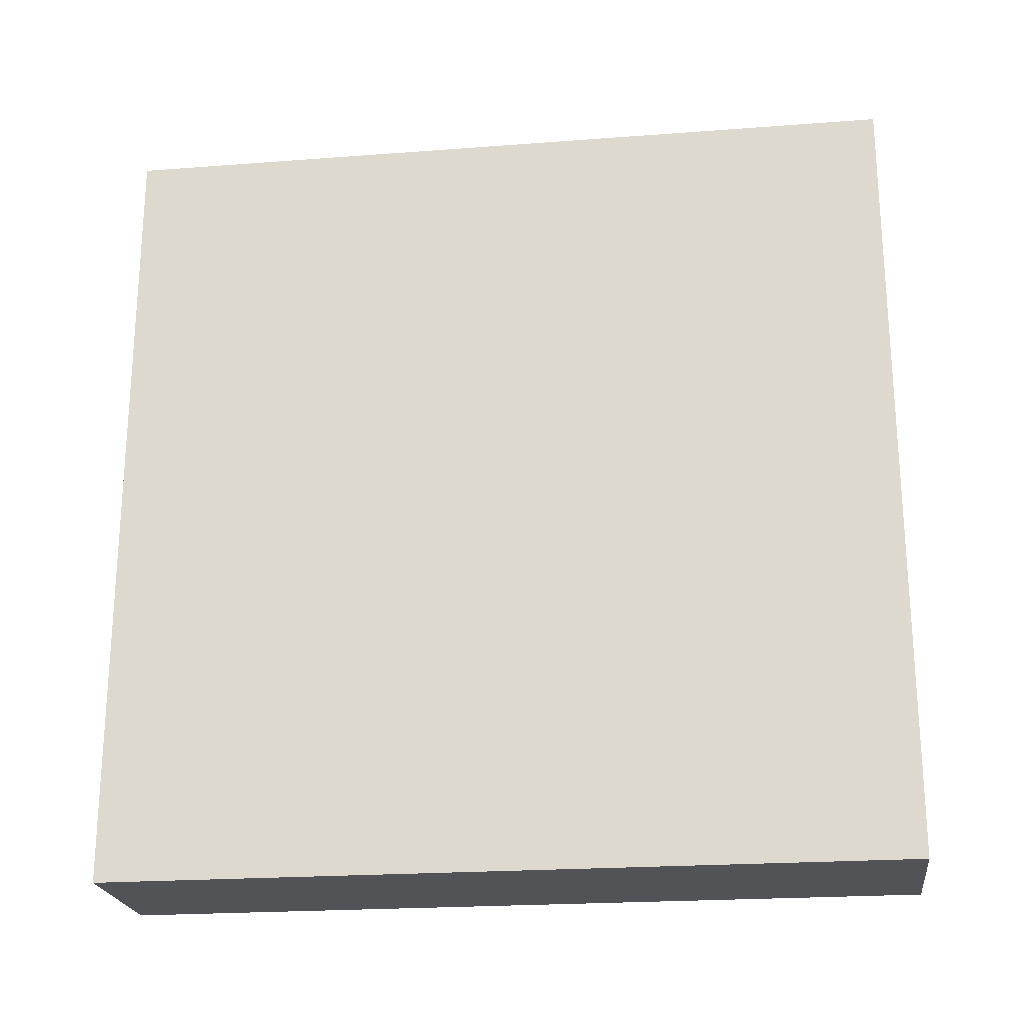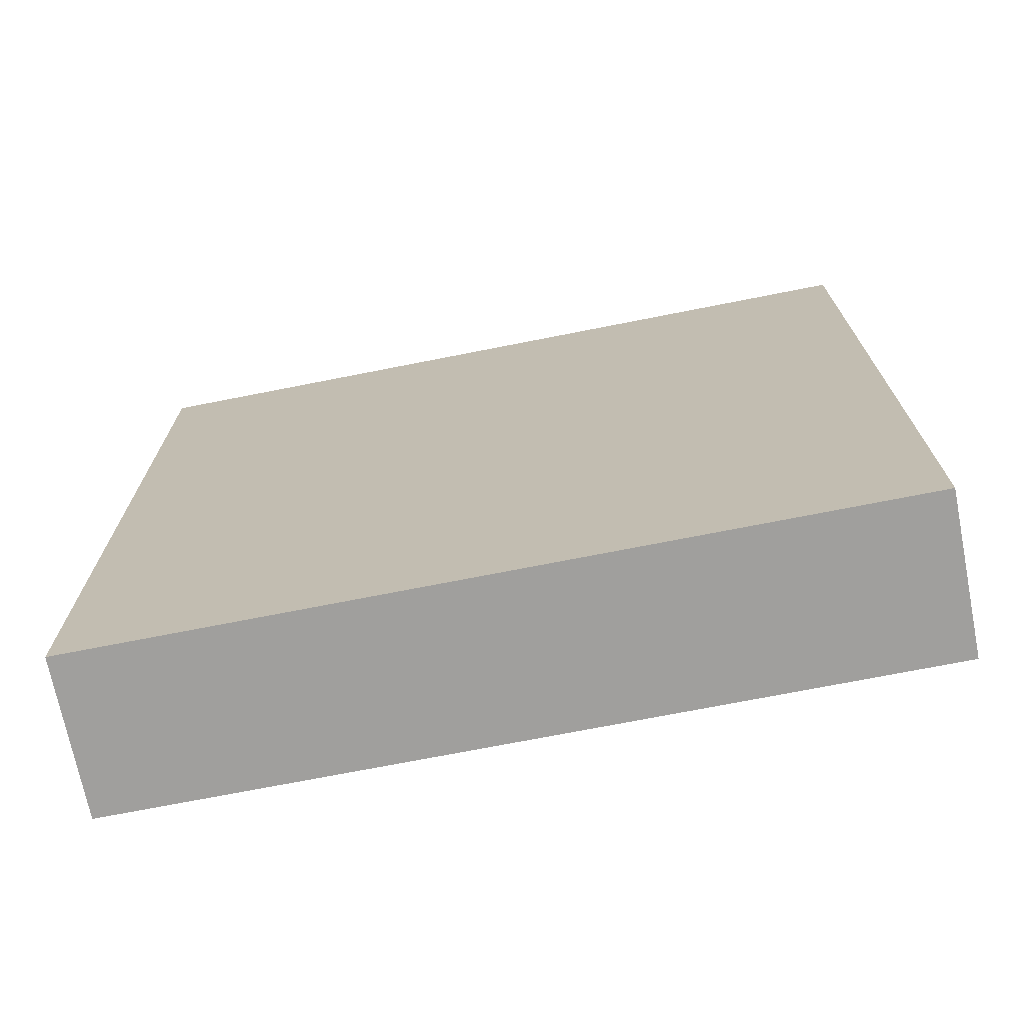
<metadata>
{"format":"obj","ext":"obj","renderer":"f3d","projection":"perspective","resolution":1024,"background":"white","views":[{"elev":-22.2,"azim":97.5,"up":"+Z"},{"elev":-71.4,"azim":101.2,"up":"+Z"}]}
</metadata>
<code>
v -20 7.12 8.936
v 0 86.56 46.13
v -20 93.58 100
v -20 69.82 17.47
v -10.16 36.58 0
v -20 42.08 44.72
v -20 6.748 73.83
v -20 32.94 62.52
v -20 69.9 12.54
v 0 90.01 100
v -6.418 0 8.057
v -20 60.06 73.05
v -20 36.15 7.513
v 0 68.63 38.46
v 0 12.01 29.06
v -4.663 0 35.72
v -20 49.39 30.84
v -20 51.98 100
v -14.9 6.596 100
v 0 92.59 89.02
v -20 93.13 20.75
v -6.071 0 90.25
v 0 74.1 89.21
v 0 93.09 94.21
v 0 17.51 29.81
v -13.51 85.7 0
v 0 16.36 58.05
v -13.52 23.26 0
v 0 61.08 60.16
v -20 41.44 61.3
v -20 60.29 37.79
v 0 83.06 88.18
v 0 91.67 74.59
v 0 82.14 39.03
v -15.58 94.29 0
v -20 93.62 6.164
v 0 75.32 41.37
v 0 7.417 100
v 0 40.69 71.52
v -20 55.84 28.8
v 0 8.882 17.8
v -14.16 0 41.49
v -6.38 0 55.75
v -20 65.85 92.59
v -14.27 70.13 100
v -20 75.57 33.25
v -12.85 14.6 0
v -7.085 0 82.57
v -14.09 100 4.648
v 0 0 87.99
v 0 100 92.07
v -20 88.57 63.17
v -7.544 0 71.87
v 0 22.46 73.3
v 0 100 73.63
v 0 93.24 59.86
v -12.73 100 78.86
v 0 33.13 57.98
v -5.415 17.7 100
v 0 35.59 92.54
v 0 35.76 64.24
v -5.967 100 77.86
v -20 87.39 12.06
v -20 92.02 81.79
v -9.988 49.08 100
v -20 40.88 34.25
v -20 90.81 26.46
v -20 57.23 8.45
v -13.79 100 13.39
v -20 62.04 4.579
v -13 100 88.05
v -20 72.93 6.255
v -8.498 7.726 0
v -20 6.877 23.49
v -7.798 91.71 0
v -20 100 17.61
v -20 48.4 39.97
v -20 88.65 0
v 0 42.68 86.53
v -20 10.21 63.46
v 0 11.59 92.38
v -20 87.04 54.92
v -12.96 0 13.3
v 0 71.72 8.535
v 0 35.18 84.68
v 0 43.21 79.63
v 0 39.87 32.13
v 0 26.28 90.38
v -20 8.516 30.94
v -20 49.86 21.22
v -20 81.87 5.871
v 0 12.6 83.32
v 0 20.54 43.57
v 0 87.53 0
v 0 48.02 29.28
v -9.109 0 40.01
v 0 55.27 36.12
v -20 88.4 100
v -20 100 79.86
v 0 8.776 66.9
v -20 0 78.93
v -20 35.04 85.08
v -20 31.67 93.19
v -13.61 0 56.42
v -9.914 38.57 100
v -20 58.58 90.55
v -14.36 56.7 100
v -20 29.11 69.04
v -20 23.67 60.4
v -20 7.214 54.44
v -20 35.94 54.98
v -12.55 0 32.84
v -20 47.92 78.12
v -20 94.62 52.85
v 0 79.34 100
v -20 68.1 52.96
v 0 34.62 7.177
v -20 25.75 100
v 0 53.61 46.07
v -20 65.03 47.6
v 0 28.42 0
v -20 75.65 50.09
v -20 45.93 69.39
v -20 51.09 94.73
v 0 0 41.68
v 0 43.89 8.312
v 0 0 60.46
v 0 100 64.17
v 0 9.632 46.78
v 0 100 54.73
v 0 42.41 100
v -20 0 69.71
v -20 40.31 91.62
v -20 26.09 0
v -20 18.81 16.3
v 0 100 26.01
v -12.56 0 23.95
v -20 100 37.55
v 0 69.36 16.34
v -20 92.18 46.25
v -6.135 22.9 0
v 0 49.42 73
v -20 68.91 100
v -20 44.83 0
v -6.505 100 13.41
v -9.719 83.54 100
v 0 27.63 66.67
v 0 10.29 0
v -13.01 0 90.18
v 0 20.54 82.24
v -20 19.85 42.31
v 0 84.04 60.73
v -20 25.62 34.63
v -20 100 90.07
v -10.6 100 69.05
v -20 22.86 48.74
v 0 100 82.91
v 0 86.07 54.77
v 0 38.64 0
v 0 67.61 67.83
v -10.27 29.23 100
v -20 78.21 100
v 0 35.93 77.66
v 0 83.41 68.91
v -20 44.07 12.39
v 0 27.53 46.29
v 0 100 35.05
v 0 70.43 75.08
v -20 67.19 0
v -20 88.36 39.18
v -20 23.03 25.12
v 0 30.22 28.55
v 0 100 7.991
v 0 90.69 38.1
v -20 33.16 39.65
v -20 11.46 40.14
v -20 78.88 14.04
v 0 16.85 22.78
v 0 18.22 13.3
v -8.787 100 59.59
v -20 61.63 60.66
v 0 7.308 7.992
v 0 14.71 74.52
v -11.82 100 0
v -20 93.95 75.09
v 0 19.08 66.1
v -20 100 9.088
v -20 62.93 30.42
v -13.71 0 49.47
v 0 75.53 70.42
v -20 15.71 86.85
v -20 33.76 47.44
v -20 100 64
v 0 0 51
v -20 63.51 82.32
v -9.738 72.33 0
v 0 82.49 6.729
v -20 29.47 51.47
v -20 10.45 16.1
v -20 14.46 8.193
v -20 0 60.43
v 0 100 17.39
v -20 17.28 32.83
v 0 56.53 0
v 0 11.06 37.95
v -20 74.41 65.79
v 0 62.81 8.451
v -20 27.38 43.78
v -20 49.73 49.21
v 0 68.94 58.07
v -20 16.77 47.48
v -20 78.94 56.91
v -20 69.84 74.84
v -14.98 0 78.88
v -20 67.18 66.73
v -20 49.53 86.84
v -20 100 73.33
v 0 66.99 24.8
v -20 0 0
v 0 23.02 100
v -20 53.7 70.09
v -20 0 52.33
v -20 94.72 13.19
v -20 82.97 30.21
v -20 100 0
v 0 0 0
v 0 75.95 63.69
v -9.253 63.17 0
v -20 0 100
v 0 0 100
v 0 32.6 19.22
v 0 100 100
v 0 79.58 48.03
v 0 100 0
v -20 20.57 93.07
v -20 72.73 43.77
v -20 34.98 100
v -20 100 26.56
v 0 55.9 66.67
v -20 77.62 73.18
v 0 44.5 49.01
v -20 54.78 0
v -20 100 46.84
v 0 51.22 57.41
v 0 31.79 72.24
v -20 8.373 48.49
v 0 28.49 80.21
v -20 34.21 0
v 0 30.94 100
v -20 100 100
v 0 62.81 100
v 0 46.5 39.38
v 0 41.28 56.19
v -20 93.59 33.07
v 0 18.31 91.37
v -11.64 100 21.13
v -20 60.31 100
v -20 39.8 69.56
v 0 0 78.48
v -20 55.54 80.32
v -7.521 100 6.472
v -20 56.03 44.17
v -20 30 8.178
v -7.397 30.04 0
v 0 45.77 64.71
v -20 31.58 77.46
v -9.769 52.14 0
v -20 0 11.65
v 0 48.12 0
v -20 0 36.26
v 0 39.88 23.8
v -14.81 95.65 100
v -6.688 0 26.26
v -8.253 0 46.5
v -20 0 44.51
v 0 67.23 90.87
v 0 87.15 13.12
v -20 9.464 0
v -20 40.34 77.51
v 0 61.15 90.21
v -8.294 81.66 0
v -20 71.49 82.72
v -20 77.57 0
v -20 7.862 92.62
v -20 6.766 84.4
v -20 0 19.2
v -20 51.14 60.6
v -20 51.54 12.26
v -10.39 100 30.87
v -8.092 44.09 0
v -10.73 100 39.62
v 0 53.26 8.918
v -8.952 73.48 100
v 0 0 32.09
v -20 76.67 23.31
v -20 84.81 21.02
v 0 25.58 58.01
v -20 82.03 64.06
v 0 4.807 93.05
v 0 87.63 82.13
v -6.378 100 85.53
v -11.63 21.26 100
v -12.89 13.54 100
v -20 25.87 85.71
v -20 20.77 78.74
v 0 25.72 8.274
v 0 25.42 15.7
v 0 100 44.44
v -20 78.83 83.25
v -20 74.02 90.11
v 0 71.16 49.24
v -8.006 59.73 100
v -8.715 100 49.56
v -14.14 100 54.31
v -20 70.97 58.91
v 0 85.9 22.01
v -15.49 29.38 0
v -20 41.05 24.59
v 0 62.33 42.41
v 0 59.5 76.12
v -20 8.864 100
v -20 32.78 25.98
v -12.3 0 0
v -6.403 0 17.42
v -11.34 100 100
v -8.632 0 100
v 0 4.785 84.58
v 0 8.582 55.81
v 0 67.25 0
v -20 0 27.85
v 0 14.71 100
v 0 93.06 30.15
v -20 63.83 14.12
v 0 57.02 26.39
v -20 44.06 100
v 0 0 22.43
v 0 76.77 23.41
v -20 27.1 16.82
v -20 41.96 51.52
v 0 75.26 32.1
v -20 81.15 91.32
v 0 5.713 75.55
v -20 42.35 85.24
v -20 13.37 78.76
v 0 34.81 51.56
v -20 35.34 16.17
v 0 66.26 83.74
v 0 70.63 100
v 0 76.54 56.46
v 0 92.05 67.03
v 0 18.14 51.31
v -20 16.47 100
v 0 76.72 82.45
v 0 79.97 76.57
v -20 58.34 18.54
v -5.93 9.664 100
v 0 37.78 43.86
v 0 59.56 17.26
v -20 58.35 52.74
v 0 0 69.27
v 0 84.83 29.92
v -20 18.28 0
v -8.235 65.8 100
v 0 24.29 24.83
v 0 50.29 80.4
v 0 62.1 50.89
v 0 18.35 0
v -20 67.42 38.44
v 0 15.97 6.03
v 0 48.8 18.47
v -5.59 14.76 0
v -20 85.41 85.15
v -20 15.39 23.71
v -20 86.54 70.23
v 0 0 11.13
v -20 84.32 77.81
v 0 93.79 4.33
v 0 93.71 50.8
v 0 94.6 20.87
v 0 30.91 36.84
v -20 15.13 54.36
v -20 90.33 91.32
v -20 100 55.7
v 0 55.09 86.4
v -20 53.98 36.35
v 0 64.1 33.1
v -6.309 100 93.33
v 0 94.91 12.7
v -8.024 0 63.48
v -20 94.5 60.57
v 0 78.82 15.03
v -20 83.53 47.78
v -20 93.44 66.72
v -20 0 87.87
v -14.22 63.55 100
v 0 52.83 100
v -20 67.77 23.42
v -20 78.97 40.07
v 0 31.5 13.01
v -8.904 92.62 100
v -20 17.46 70.3
v 0 38.97 15.05
v -20 22.42 8.292
v 0 77.01 0
v 0 22.41 34.02
f 1 199 200
f 200 278 1
f 348 251 276
f 384 280 396
f 115 348 23
f 280 276 251
f 400 272 98
f 325 272 400
f 233 34 2
f 174 2 34
f 3 272 250
f 382 3 154
f 294 125 16
f 16 125 96
f 385 17 77
f 385 40 17
f 395 257 107
f 257 124 18
f 283 26 281
f 351 297 27
f 186 27 297
f 141 28 264
f 28 141 47
f 225 35 78
f 63 36 91
f 187 36 223
f 319 14 311
f 37 340 34
f 230 38 326
f 81 38 299
f 163 245 39
f 265 39 61
f 17 40 90
f 31 40 385
f 336 375 41
f 369 179 182
f 270 112 42
f 112 96 42
f 194 127 43
f 127 389 43
f 143 44 257
f 44 143 310
f 162 143 45
f 45 143 395
f 398 46 236
f 224 46 398
f 296 21 63
f 76 223 21
f 287 181 359
f 181 116 359
f 303 19 356
f 356 326 38
f 23 32 115
f 56 350 152
f 347 353 23
f 251 396 280
f 285 191 344
f 80 7 401
f 143 162 310
f 3 382 98
f 382 154 64
f 193 393 217
f 235 304 191
f 305 191 304
f 180 314 193
f 393 193 390
f 213 195 282
f 195 213 12
f 316 391 277
f 404 197 84
f 268 199 1
f 278 200 362
f 219 278 323
f 268 1 219
f 274 189 42
f 274 42 96
f 270 89 330
f 330 112 270
f 278 219 1
f 11 83 323
f 134 403 263
f 134 362 403
f 232 400 10
f 325 400 232
f 367 148 371
f 148 367 369
f 57 99 71
f 382 64 372
f 160 227 190
f 365 320 384
f 371 47 141
f 47 73 278
f 53 259 48
f 149 48 22
f 225 187 49
f 261 49 69
f 259 50 48
f 342 327 259
f 155 57 62
f 217 57 155
f 297 58 147
f 351 166 297
f 331 59 356
f 220 59 331
f 209 339 287
f 262 77 209
f 218 139 337
f 316 337 391
f 61 245 147
f 61 147 58
f 177 63 91
f 296 63 177
f 374 240 376
f 217 185 99
f 46 295 397
f 4 397 295
f 363 395 312
f 363 312 251
f 345 253 58
f 186 297 147
f 251 348 363
f 395 363 45
f 52 374 393
f 185 217 393
f 388 379 277
f 100 342 360
f 259 360 342
f 222 189 104
f 222 275 189
f 215 206 315
f 122 392 398
f 3 98 272
f 341 372 309
f 100 186 183
f 360 127 100
f 229 284 394
f 113 279 343
f 279 266 102
f 108 266 258
f 38 331 356
f 123 30 258
f 259 327 50
f 110 246 222
f 94 404 281
f 201 80 110
f 404 84 329
f 401 109 80
f 88 255 150
f 246 110 381
f 331 38 81
f 111 198 8
f 326 356 19
f 381 80 109
f 229 149 326
f 270 42 275
f 162 146 98
f 275 42 189
f 232 387 325
f 336 294 273
f 168 354 353
f 299 327 81
f 209 359 262
f 55 33 350
f 140 392 82
f 287 359 209
f 260 195 12
f 298 82 212
f 159 126 117
f 221 113 260
f 324 83 11
f 172 231 271
f 265 244 239
f 83 268 323
f 105 237 161
f 320 239 160
f 404 94 197
f 133 103 237
f 405 380 93
f 207 84 139
f 122 116 315
f 307 231 364
f 60 85 79
f 206 212 315
f 198 192 208
f 384 396 79
f 271 231 402
f 171 338 135
f 365 86 142
f 269 126 159
f 227 164 190
f 244 29 239
f 341 310 162
f 282 195 44
f 290 267 269
f 271 87 172
f 405 93 205
f 194 125 129
f 32 353 300
f 320 168 347
f 392 170 398
f 138 243 291
f 385 262 31
f 289 291 167
f 102 103 133
f 290 5 144
f 235 191 284
f 204 269 267
f 169 228 242
f 313 308 291
f 296 295 224
f 225 49 184
f 122 236 116
f 290 159 5
f 368 31 120
f 121 264 159
f 217 99 57
f 32 20 24
f 120 359 116
f 268 83 286
f 162 98 341
f 300 20 32
f 212 392 122
f 285 284 191
f 267 228 204
f 67 21 296
f 224 398 170
f 101 285 7
f 238 21 67
f 111 8 30
f 101 394 285
f 149 22 326
f 257 106 124
f 321 284 229
f 230 326 22
f 243 140 114
f 169 283 196
f 112 16 96
f 221 260 12
f 295 177 4
f 274 96 125
f 316 379 332
f 160 168 320
f 276 23 348
f 204 292 269
f 239 142 265
f 347 23 276
f 313 180 130
f 163 39 86
f 20 51 24
f 114 390 383
f 68 288 355
f 239 29 160
f 232 24 51
f 256 289 136
f 70 68 333
f 139 84 391
f 178 364 25
f 383 390 193
f 355 333 68
f 329 207 204
f 287 30 123
f 150 54 247
f 405 25 364
f 18 335 65
f 169 70 72
f 73 323 278
f 262 120 31
f 203 171 373
f 75 281 26
f 335 133 237
f 338 263 403
f 362 200 403
f 368 188 31
f 171 153 322
f 346 263 338
f 310 282 44
f 354 300 353
f 249 88 60
f 60 79 131
f 106 44 195
f 232 10 24
f 265 61 253
f 309 282 310
f 55 157 33
f 119 366 244
f 298 206 240
f 249 220 88
f 159 117 121
f 205 294 15
f 265 142 39
f 350 56 128
f 328 100 127
f 127 194 328
f 107 18 65
f 354 190 164
f 345 297 166
f 273 112 137
f 244 241 119
f 228 169 196
f 4 9 333
f 78 91 36
f 117 402 399
f 292 204 207
f 281 75 94
f 273 324 336
f 201 132 80
f 402 370 271
f 307 179 306
f 181 315 116
f 257 395 143
f 283 72 91
f 380 172 87
f 337 316 361
f 283 169 72
f 312 395 107
f 169 242 70
f 279 123 258
f 109 8 198
f 345 241 253
f 394 214 149
f 275 222 246
f 85 60 88
f 246 176 275
f 305 401 344
f 252 95 97
f 207 329 84
f 180 193 155
f 37 34 233
f 203 373 89
f 102 266 304
f 184 49 261
f 62 55 155
f 104 189 43
f 218 358 139
f 210 160 29
f 189 274 43
f 34 340 361
f 161 118 302
f 131 105 249
f 129 205 93
f 29 244 366
f 118 161 237
f 183 342 100
f 65 105 131
f 374 52 298
f 210 29 366
f 147 245 54
f 315 212 122
f 260 216 106
f 192 111 339
f 384 320 347
f 360 259 53
f 140 82 114
f 309 376 240
f 218 386 334
f 247 85 88
f 196 281 404
f 340 37 14
f 322 338 171
f 194 43 274
f 172 380 405
f 51 20 157
f 190 168 160
f 130 308 313
f 232 51 387
f 248 317 134
f 368 120 236
f 248 144 5
f 308 130 378
f 33 157 300
f 362 47 278
f 359 120 262
f 329 204 228
f 369 182 148
f 64 185 376
f 302 220 161
f 186 54 183
f 245 163 247
f 288 90 355
f 335 124 133
f 221 287 123
f 231 399 402
f 52 390 82
f 237 105 335
f 48 149 214
f 284 285 394
f 322 346 338
f 18 124 335
f 30 287 339
f 306 179 369
f 53 48 214
f 62 57 301
f 327 299 50
f 229 394 149
f 102 133 343
f 233 2 158
f 151 156 208
f 129 125 205
f 389 53 132
f 76 238 256
f 255 88 220
f 212 82 392
f 216 343 133
f 186 147 54
f 206 215 213
f 81 255 331
f 78 35 26
f 306 117 399
f 101 7 132
f 245 247 54
f 338 403 135
f 157 301 51
f 261 145 173
f 186 100 27
f 294 205 125
f 103 102 304
f 132 201 389
f 304 235 103
f 360 389 127
f 201 222 104
f 125 194 274
f 104 389 201
f 105 65 335
f 241 345 357
f 401 305 108
f 222 201 110
f 118 235 352
f 209 77 6
f 144 242 267
f 215 315 181
f 175 208 192
f 130 128 56
f 135 373 171
f 138 289 238
f 175 192 6
f 216 260 113
f 380 87 357
f 229 326 19
f 170 138 254
f 268 286 199
f 123 113 221
f 90 165 318
f 130 56 378
f 241 357 252
f 150 183 54
f 355 90 40
f 227 152 164
f 349 210 311
f 357 345 166
f 346 322 318
f 164 33 354
f 43 389 104
f 265 253 244
f 208 175 153
f 282 309 240
f 337 361 340
f 301 157 62
f 50 22 48
f 58 253 61
f 279 113 123
f 97 119 252
f 128 55 350
f 229 19 321
f 224 295 46
f 346 318 165
f 234 75 184
f 40 31 188
f 98 382 341
f 322 66 318
f 73 371 148
f 78 283 91
f 68 70 242
f 251 312 396
f 175 6 66
f 404 329 196
f 238 76 21
f 372 341 382
f 115 32 10
f 269 159 290
f 58 297 345
f 300 157 20
f 230 299 38
f 389 360 53
f 167 308 174
f 71 154 325
f 255 81 92
f 305 344 191
f 277 197 377
f 332 167 174
f 92 81 327
f 376 372 64
f 242 288 68
f 210 349 227
f 381 110 80
f 250 325 154
f 198 208 156
f 293 363 348
f 266 108 305
f 41 182 179
f 152 349 158
f 400 98 146
f 247 163 85
f 324 273 137
f 289 138 291
f 134 28 362
f 86 79 85
f 368 46 188
f 44 106 257
f 115 10 146
f 332 361 316
f 196 283 281
f 296 177 295
f 152 158 56
f 112 273 16
f 167 136 289
f 77 17 66
f 224 67 296
f 350 164 152
f 248 263 13
f 241 252 119
f 219 323 268
f 300 354 33
f 318 66 17
f 164 350 33
f 280 347 276
f 134 263 248
f 86 85 163
f 146 293 115
f 187 223 76
f 32 23 353
f 328 27 100
f 216 113 343
f 76 69 187
f 63 223 36
f 199 135 200
f 121 141 264
f 30 339 111
f 116 236 120
f 241 244 253
f 223 63 21
f 287 221 181
f 262 385 77
f 108 109 401
f 198 111 192
f 66 322 175
f 220 331 255
f 161 249 105
f 233 349 311
f 65 396 312
f 213 240 206
f 366 311 210
f 146 162 293
f 206 298 212
f 284 352 235
f 129 351 328
f 364 178 307
f 118 352 302
f 351 27 328
f 178 15 41
f 333 355 397
f 324 137 83
f 399 307 306
f 397 355 188
f 135 403 200
f 231 307 399
f 358 292 207
f 94 377 197
f 370 402 126
f 292 358 370
f 332 174 361
f 126 402 117
f 218 337 340
f 236 46 368
f 405 205 25
f 218 340 386
f 318 17 90
f 370 126 292
f 269 292 126
f 225 184 35
f 173 234 261
f 35 184 75
f 71 387 301
f 286 330 74
f 71 301 57
f 89 74 330
f 230 50 299
f 323 73 226
f 249 161 220
f 148 226 73
f 369 367 306
f 72 70 9
f 172 364 231
f 72 9 177
f 2 174 378
f 154 71 99
f 174 34 361
f 387 51 301
f 7 80 132
f 145 69 256
f 237 103 118
f 76 256 69
f 152 227 349
f 238 254 138
f 210 227 160
f 67 224 254
f 114 82 390
f 77 66 6
f 64 99 185
f 153 175 322
f 220 302 59
f 396 65 131
f 303 356 59
f 107 65 312
f 19 303 321
f 139 391 337
f 302 352 303
f 305 304 266
f 118 103 235
f 119 319 366
f 311 366 319
f 167 291 308
f 130 180 128
f 167 332 136
f 388 277 377
f 239 320 142
f 354 168 190
f 187 69 49
f 75 26 35
f 233 311 37
f 386 319 97
f 11 375 324
f 391 84 197
f 141 367 371
f 316 277 379
f 330 137 112
f 298 52 82
f 165 288 144
f 358 207 139
f 197 277 391
f 283 78 26
f 228 196 329
f 117 306 121
f 267 242 228
f 121 367 141
f 180 313 314
f 325 250 272
f 289 256 238
f 216 133 124
f 255 92 150
f 179 178 41
f 40 188 355
f 303 59 302
f 145 261 69
f 18 107 257
f 252 87 95
f 121 306 367
f 397 188 46
f 155 128 180
f 165 144 13
f 166 93 380
f 271 95 87
f 371 73 47
f 226 182 375
f 387 71 325
f 242 144 288
f 129 328 194
f 86 365 79
f 362 28 47
f 375 182 41
f 101 132 214
f 158 378 56
f 74 89 373
f 317 264 28
f 230 22 50
f 233 158 349
f 373 199 74
f 248 5 317
f 236 122 398
f 208 153 151
f 393 390 52
f 202 136 379
f 145 256 202
f 135 199 373
f 74 199 286
f 353 347 168
f 347 280 384
f 198 156 109
f 153 203 151
f 156 211 381
f 171 203 153
f 184 261 234
f 202 173 145
f 392 140 170
f 138 140 243
f 217 155 193
f 291 243 313
f 336 41 15
f 294 336 15
f 405 364 172
f 179 307 178
f 177 91 72
f 225 36 187
f 294 16 273
f 226 148 182
f 108 8 109
f 308 378 174
f 379 388 202
f 344 401 7
f 378 158 2
f 234 173 377
f 344 7 285
f 166 380 357
f 136 332 379
f 209 6 339
f 252 357 87
f 377 173 388
f 339 6 192
f 99 64 154
f 246 381 211
f 5 264 317
f 250 154 3
f 381 109 156
f 264 5 159
f 183 92 342
f 383 243 114
f 333 397 4
f 327 342 92
f 243 383 314
f 119 97 319
f 352 284 321
f 348 115 293
f 176 151 203
f 138 170 140
f 37 311 14
f 214 132 53
f 101 214 394
f 176 211 151
f 205 15 25
f 156 151 211
f 178 25 15
f 246 211 176
f 370 358 334
f 225 78 36
f 340 14 386
f 270 275 176
f 218 334 358
f 346 13 263
f 319 386 14
f 202 388 173
f 293 45 363
f 288 165 90
f 248 13 144
f 136 202 256
f 45 293 162
f 89 270 176
f 346 165 13
f 374 376 185
f 102 343 279
f 176 203 89
f 243 314 313
f 144 267 290
f 213 282 240
f 124 106 216
f 150 247 88
f 352 321 303
f 260 106 195
f 183 150 92
f 128 155 55
f 383 193 314
f 245 61 39
f 55 62 157
f 215 181 12
f 142 86 39
f 170 254 224
f 134 317 28
f 365 142 320
f 238 67 254
f 286 83 137
f 279 258 266
f 365 384 79
f 330 286 137
f 258 30 8
f 97 334 386
f 131 249 60
f 334 97 95
f 396 131 79
f 95 370 334
f 221 12 181
f 95 271 370
f 215 12 213
f 234 377 94
f 375 11 226
f 94 75 234
f 323 226 11
f 129 93 351
f 24 10 32
f 166 351 93
f 400 146 10
f 393 374 185
f 9 4 177
f 298 240 374
f 333 9 70
f 310 341 309
f 258 8 108
f 336 324 375
f 372 376 309

</code>
